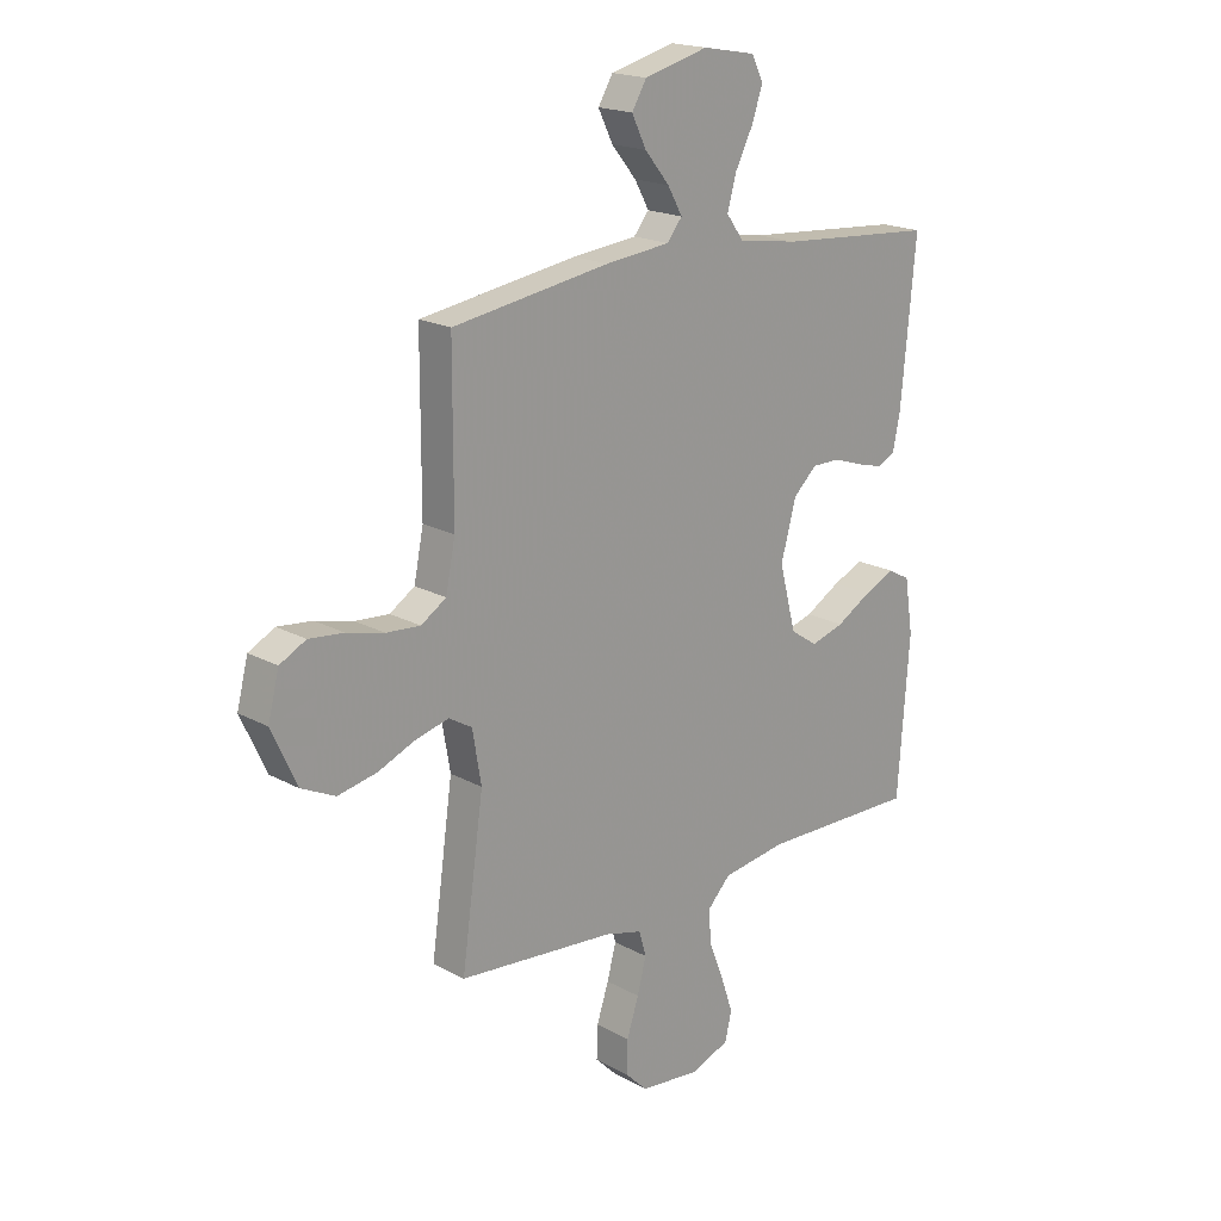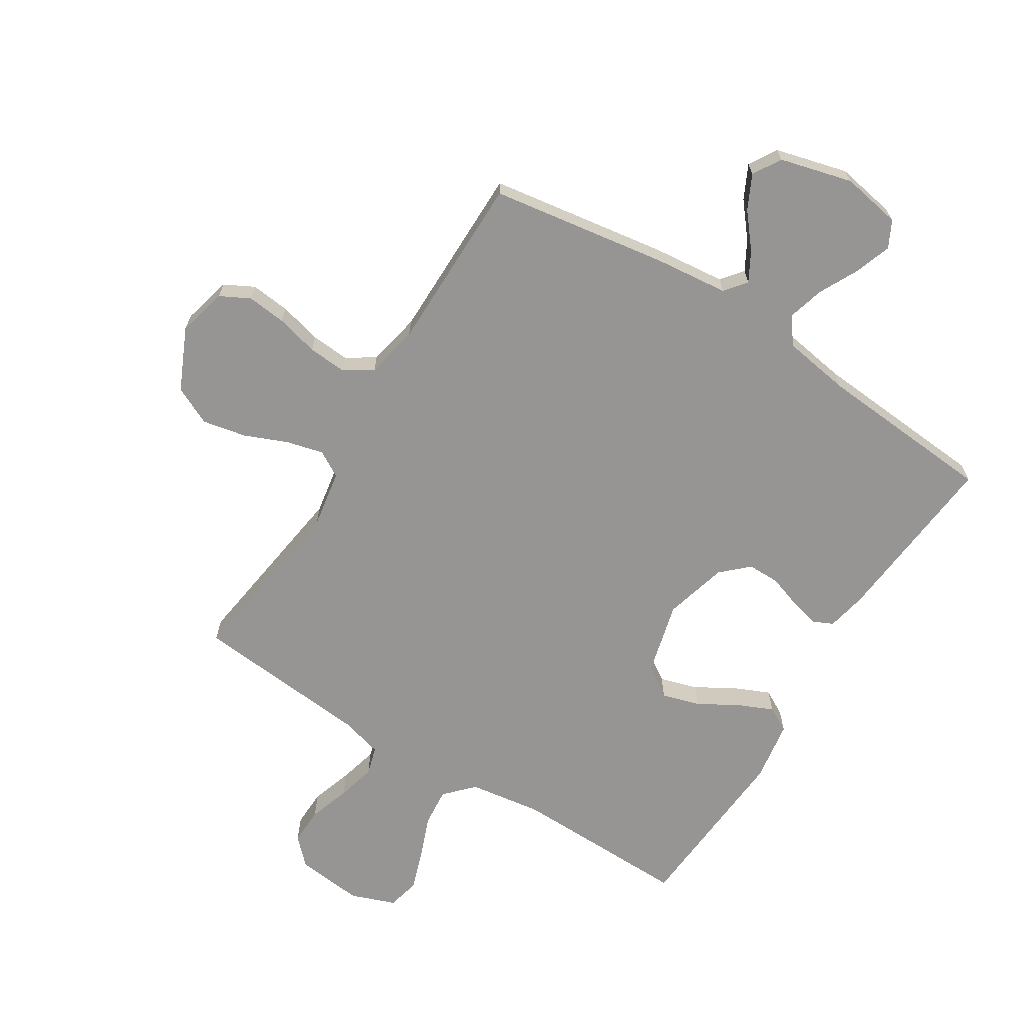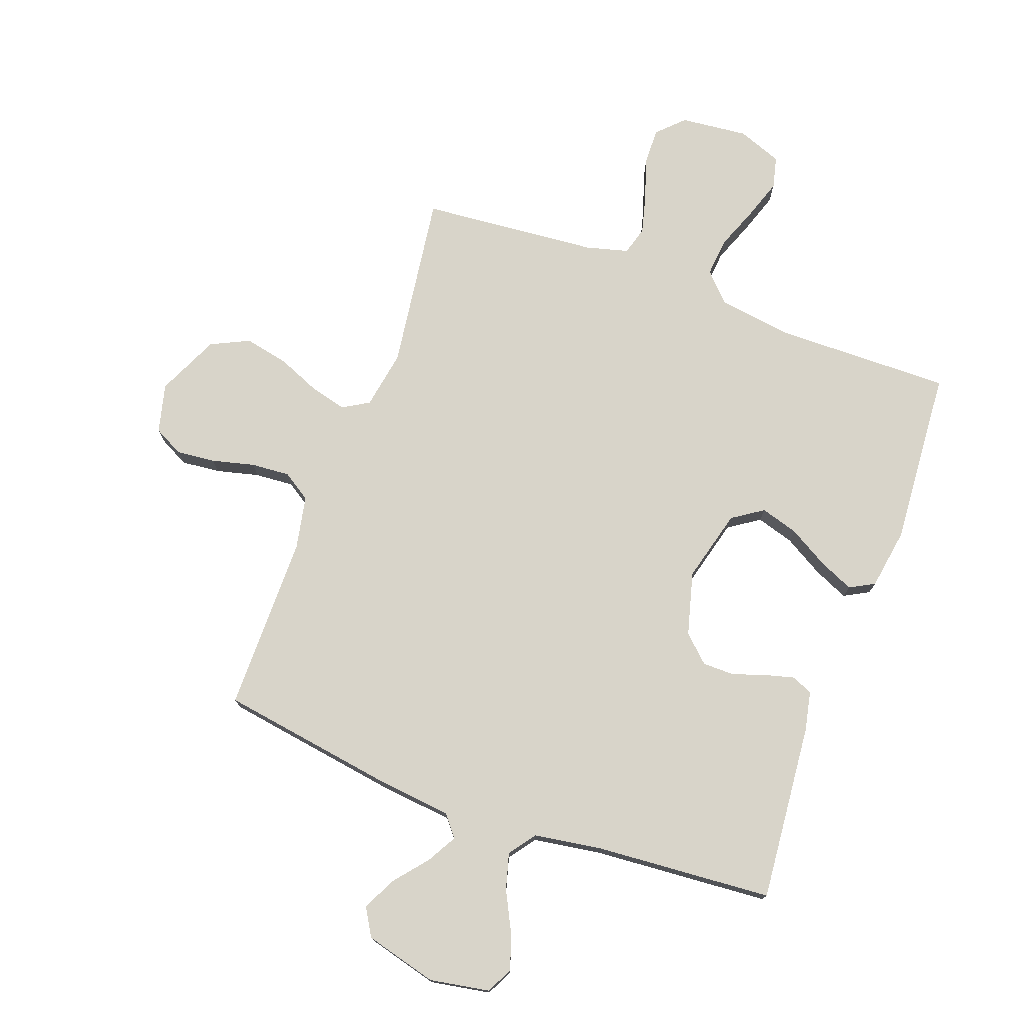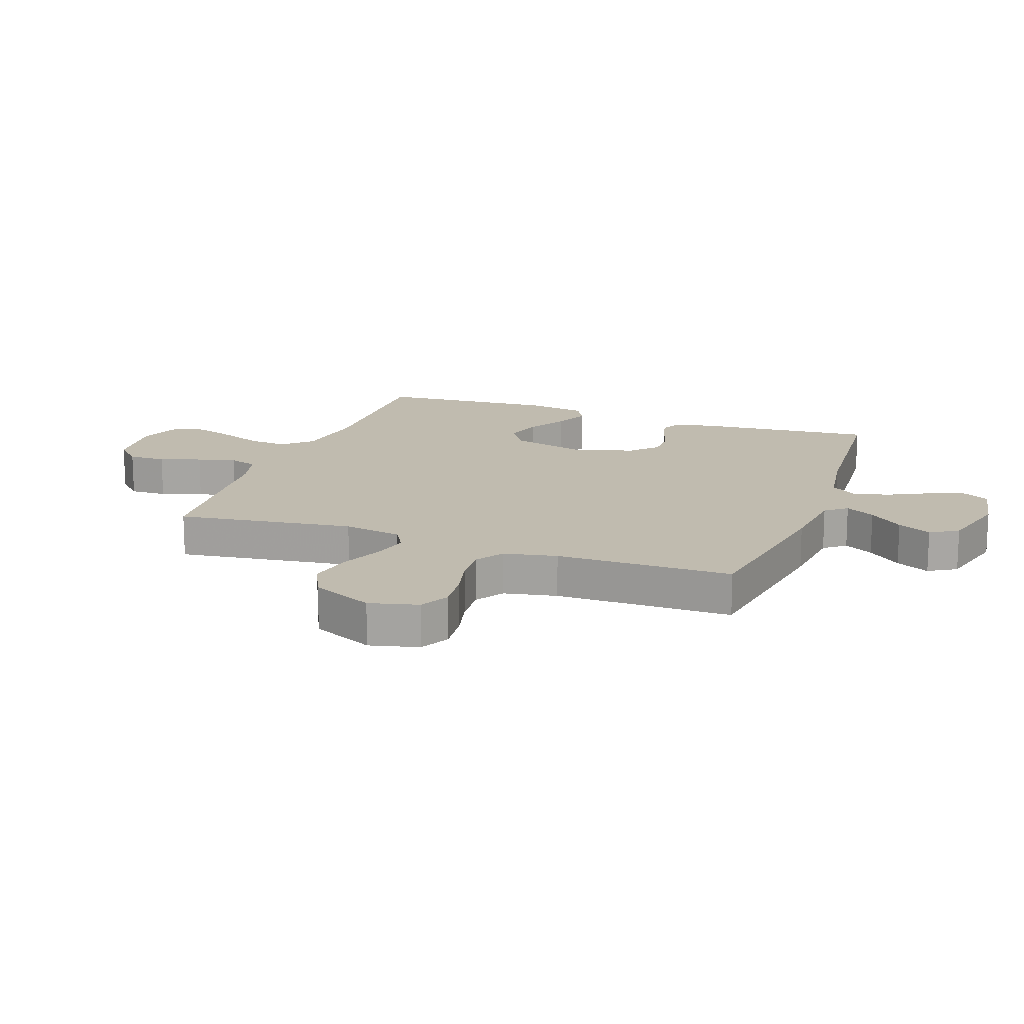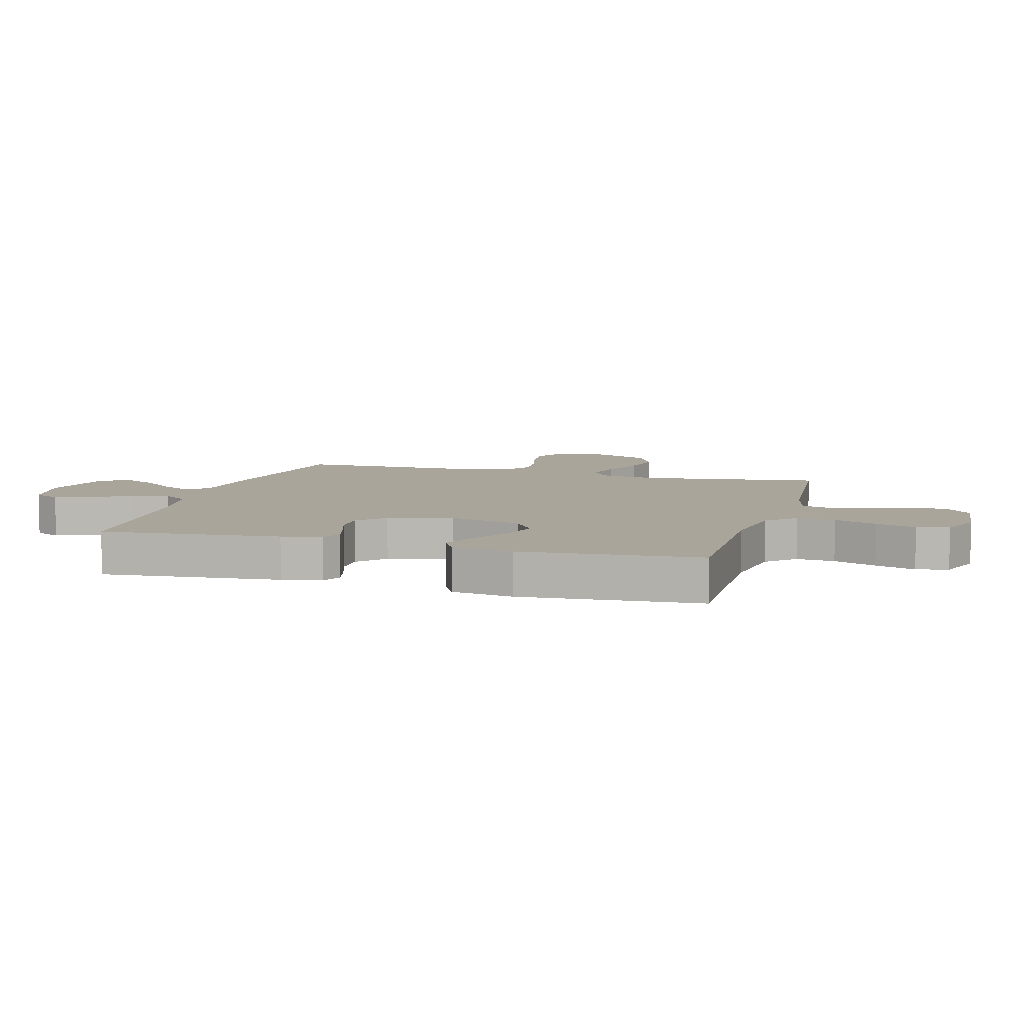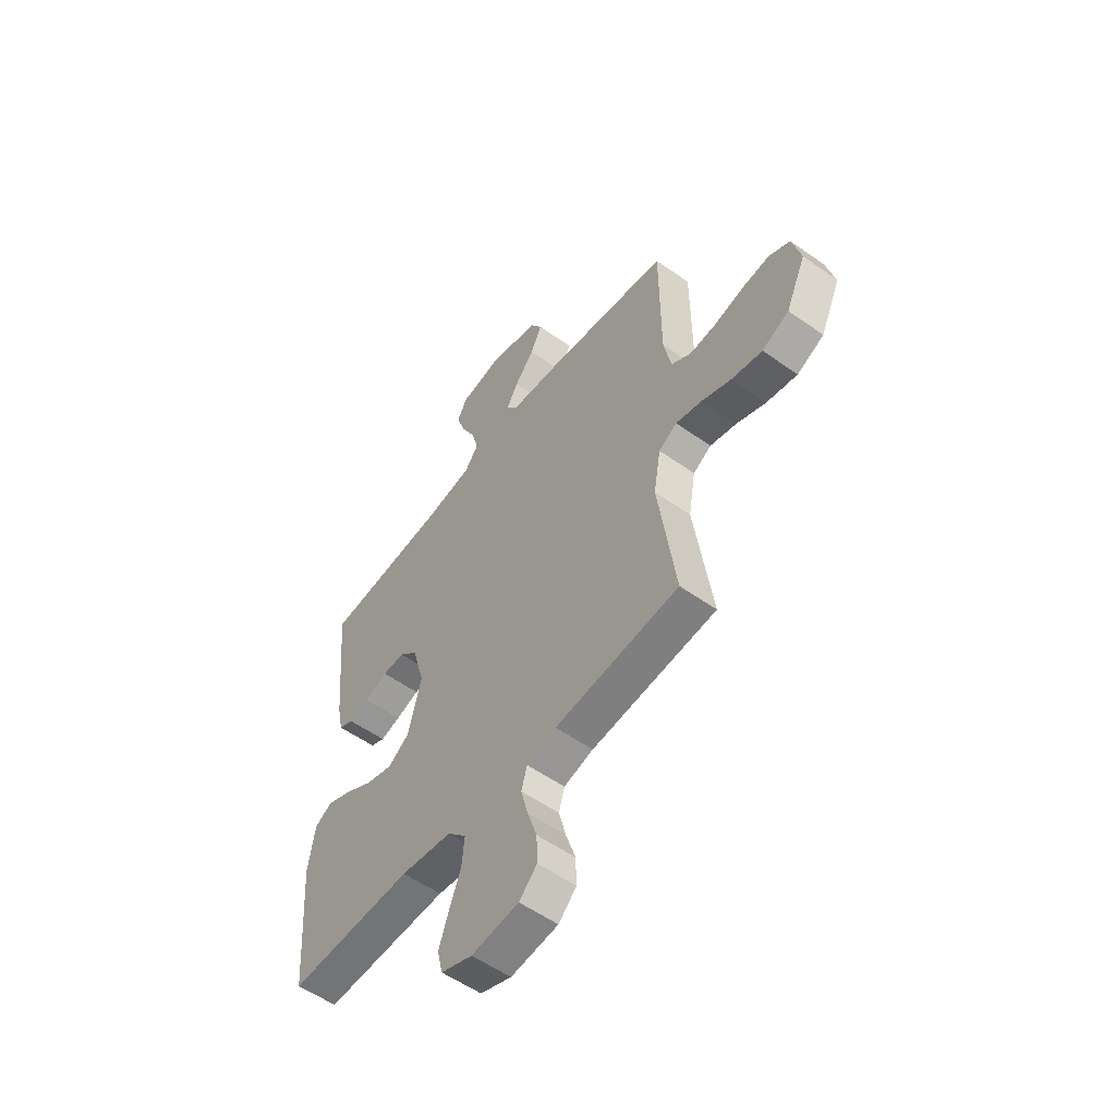
<metadata>
{"format":"obj","ext":"obj","renderer":"f3d","projection":"perspective","resolution":1024,"background":"white","views":[{"elev":19.0,"azim":-44.0,"up":"+Z"},{"elev":-67.5,"azim":-32.0,"up":"+Y"},{"elev":75.4,"azim":20.2,"up":"+Y"},{"elev":15.9,"azim":-70.1,"up":"+Y"},{"elev":7.7,"azim":105.9,"up":"+Y"},{"elev":-55.3,"azim":-126.8,"up":"+Z"}]}
</metadata>
<code>
v -0.5 0.07 0.5
v -0.2 0.07 0.546
v -0.076 0.07 0.559
v -0.047 0.07 0.595
v -0.075 0.07 0.645
v -0.122 0.07 0.702
v -0.15 0.07 0.759
v -0.122 0.07 0.806
v 0 0.07 0.838
v 0.101 0.07 0.82
v 0.124 0.07 0.775
v 0.103 0.07 0.714
v 0.069 0.07 0.647
v 0.052 0.07 0.586
v 0.085 0.07 0.541
v 0.2 0.07 0.523
v 0.5 0.07 0.5
v 0.472 0.07 0.2
v 0.458 0.07 0.133
v 0.423 0.07 0.117
v 0.374 0.07 0.13
v 0.318 0.07 0.149
v 0.264 0.07 0.149
v 0.219 0.07 0.107
v 0.19 0.07 0
v 0.222 0.07 -0.123
v 0.274 0.07 -0.158
v 0.338 0.07 -0.139
v 0.405 0.07 -0.1
v 0.464 0.07 -0.074
v 0.506 0.07 -0.097
v 0.522 0.07 -0.2
v 0.5 0.07 -0.5
v 0.2 0.07 -0.495
v 0.076 0.07 -0.513
v 0.031 0.07 -0.56
v 0.037 0.07 -0.625
v 0.065 0.07 -0.697
v 0.088 0.07 -0.765
v 0.075 0.07 -0.819
v 0 0.07 -0.847
v -0.114 0.07 -0.835
v -0.157 0.07 -0.792
v -0.155 0.07 -0.729
v -0.132 0.07 -0.659
v -0.115 0.07 -0.594
v -0.129 0.07 -0.546
v -0.2 0.07 -0.527
v -0.5 0.07 -0.5
v -0.458 0.07 -0.2
v -0.475 0.07 -0.101
v -0.519 0.07 -0.075
v -0.582 0.07 -0.091
v -0.654 0.07 -0.121
v -0.728 0.07 -0.136
v -0.793 0.07 -0.105
v -0.841 0.07 0
v -0.82 0.07 0.083
v -0.77 0.07 0.109
v -0.704 0.07 0.102
v -0.632 0.07 0.084
v -0.567 0.07 0.079
v -0.519 0.07 0.11
v -0.501 0.07 0.2
v -0.5 0 0.5
v -0.2 0 0.546
v -0.076 0 0.559
v -0.047 0 0.595
v -0.075 0 0.645
v -0.122 0 0.702
v -0.15 0 0.759
v -0.122 0 0.806
v 0 0 0.838
v 0.101 0 0.82
v 0.124 0 0.775
v 0.103 0 0.714
v 0.069 0 0.647
v 0.052 0 0.586
v 0.085 0 0.541
v 0.2 0 0.523
v 0.5 0 0.5
v 0.472 0 0.2
v 0.458 0 0.133
v 0.423 0 0.117
v 0.374 0 0.13
v 0.318 0 0.149
v 0.264 0 0.149
v 0.219 0 0.107
v 0.19 0 0
v 0.222 0 -0.123
v 0.274 0 -0.158
v 0.338 0 -0.139
v 0.405 0 -0.1
v 0.464 0 -0.074
v 0.506 0 -0.097
v 0.522 0 -0.2
v 0.5 0 -0.5
v 0.2 0 -0.495
v 0.076 0 -0.513
v 0.031 0 -0.56
v 0.037 0 -0.625
v 0.065 0 -0.697
v 0.088 0 -0.765
v 0.075 0 -0.819
v 0 0 -0.847
v -0.114 0 -0.835
v -0.157 0 -0.792
v -0.155 0 -0.729
v -0.132 0 -0.659
v -0.115 0 -0.594
v -0.129 0 -0.546
v -0.2 0 -0.527
v -0.5 0 -0.5
v -0.458 0 -0.2
v -0.475 0 -0.101
v -0.519 0 -0.075
v -0.582 0 -0.091
v -0.654 0 -0.121
v -0.728 0 -0.136
v -0.793 0 -0.105
v -0.841 0 0
v -0.82 0 0.083
v -0.77 0 0.109
v -0.704 0 0.102
v -0.632 0 0.084
v -0.567 0 0.079
v -0.519 0 0.11
v -0.501 0 0.2
f 58 59 60 61
f 58 61 62
f 57 58 62
f 56 57 62
f 53 54 55 56
f 52 53 56 62
f 51 52 62 63
f 48 49 50
f 47 48 50 51
f 42 43 44 45
f 42 45 46
f 41 42 46
f 40 41 46 47
f 37 38 39 40
f 31 32 33 34
f 31 34 35
f 28 29 30 31
f 27 28 31 35
f 26 27 35 36
f 19 20 21 22
f 17 18 19 22
f 16 17 22 23
f 15 16 23 24
f 10 11 12 13
f 10 13 14
f 9 10 14
f 8 9 14
f 5 6 7 8
f 4 5 8 14
f 3 4 14 15
f 64 1 2 3
f 47 51 63 64
f 37 40 47 64
f 36 37 64 3
f 25 26 36 3
f 3 15 24 25
f 125 124 123 122
f 126 125 122
f 126 122 121
f 126 121 120
f 120 119 118 117
f 126 120 117 116
f 127 126 116 115
f 114 113 112
f 115 114 112 111
f 109 108 107 106
f 110 109 106
f 110 106 105
f 111 110 105 104
f 104 103 102 101
f 98 97 96 95
f 99 98 95
f 95 94 93 92
f 99 95 92 91
f 100 99 91 90
f 86 85 84 83
f 86 83 82 81
f 87 86 81 80
f 88 87 80 79
f 77 76 75 74
f 78 77 74
f 78 74 73
f 78 73 72
f 72 71 70 69
f 78 72 69 68
f 79 78 68 67
f 67 66 65 128
f 128 127 115 111
f 128 111 104 101
f 67 128 101 100
f 67 100 90 89
f 89 88 79 67
f 1 65 66 2
f 2 66 67 3
f 3 67 68 4
f 4 68 69 5
f 5 69 70 6
f 6 70 71 7
f 7 71 72 8
f 8 72 73 9
f 9 73 74 10
f 10 74 75 11
f 11 75 76 12
f 12 76 77 13
f 13 77 78 14
f 14 78 79 15
f 15 79 80 16
f 16 80 81 17
f 17 81 82 18
f 18 82 83 19
f 19 83 84 20
f 20 84 85 21
f 21 85 86 22
f 22 86 87 23
f 23 87 88 24
f 24 88 89 25
f 25 89 90 26
f 26 90 91 27
f 27 91 92 28
f 28 92 93 29
f 29 93 94 30
f 30 94 95 31
f 31 95 96 32
f 32 96 97 33
f 33 97 98 34
f 34 98 99 35
f 35 99 100 36
f 36 100 101 37
f 37 101 102 38
f 38 102 103 39
f 39 103 104 40
f 40 104 105 41
f 41 105 106 42
f 42 106 107 43
f 43 107 108 44
f 44 108 109 45
f 45 109 110 46
f 46 110 111 47
f 47 111 112 48
f 48 112 113 49
f 49 113 114 50
f 50 114 115 51
f 51 115 116 52
f 52 116 117 53
f 53 117 118 54
f 54 118 119 55
f 55 119 120 56
f 56 120 121 57
f 57 121 122 58
f 58 122 123 59
f 59 123 124 60
f 60 124 125 61
f 61 125 126 62
f 62 126 127 63
f 63 127 128 64
f 64 128 65 1

</code>
